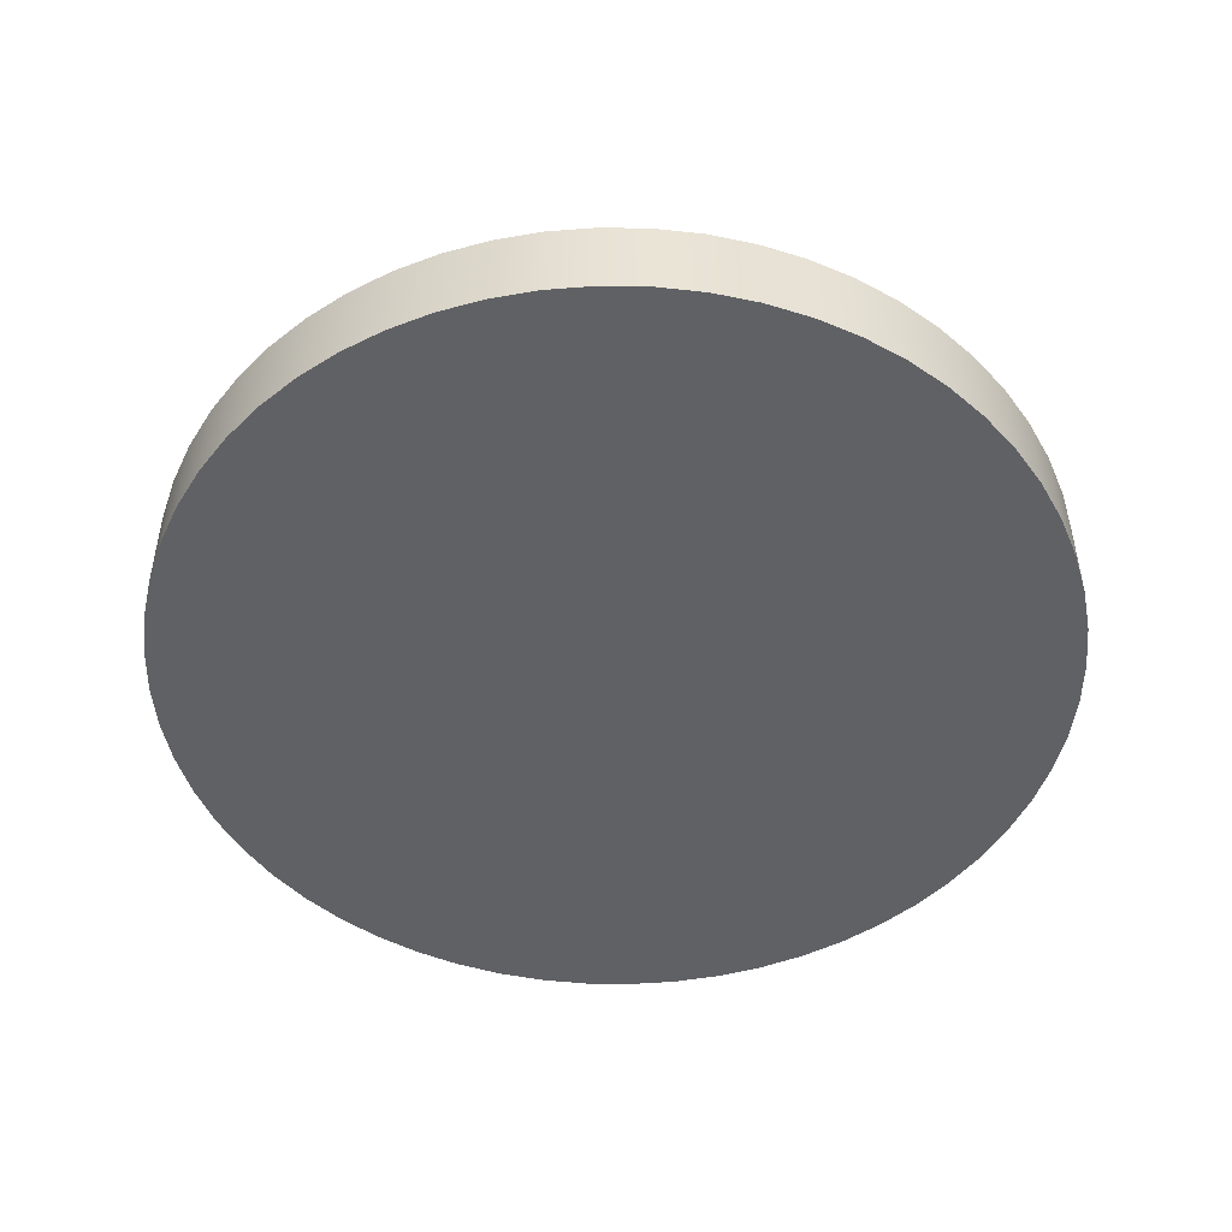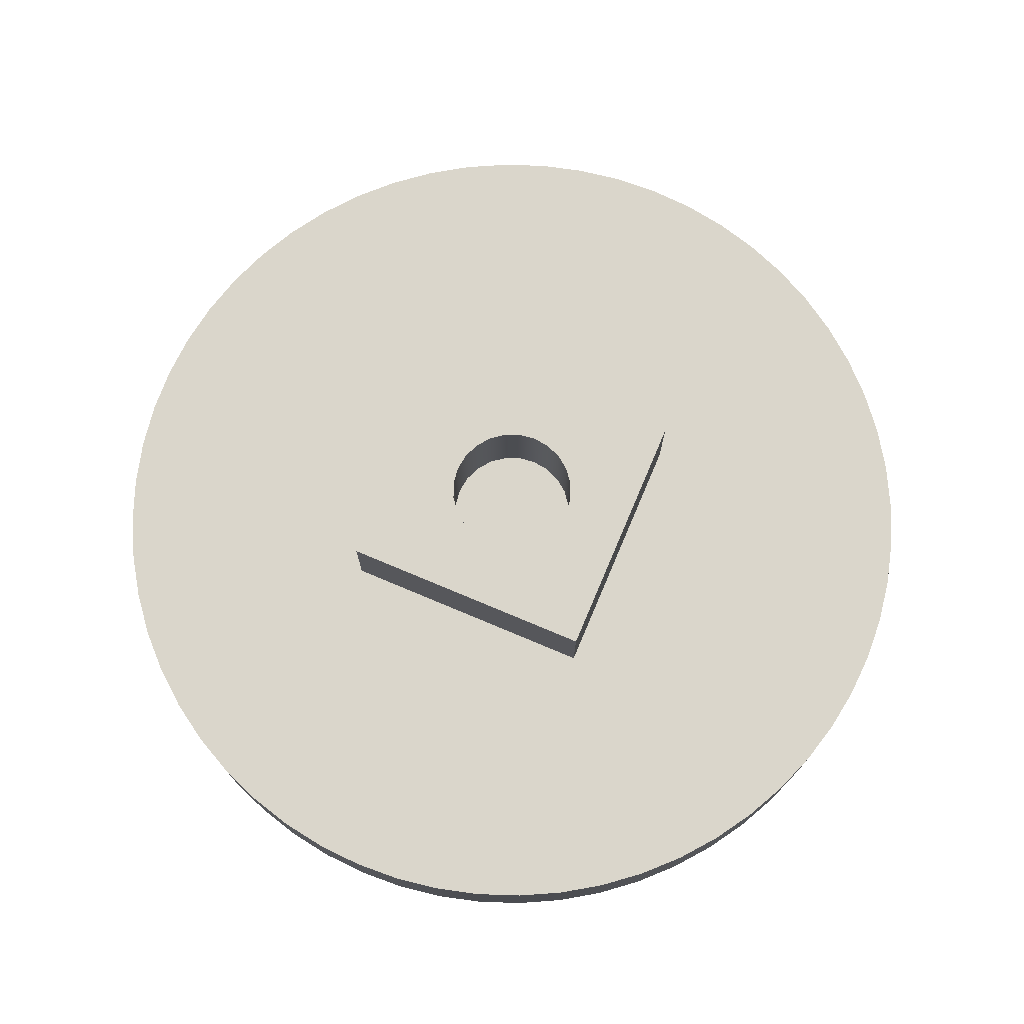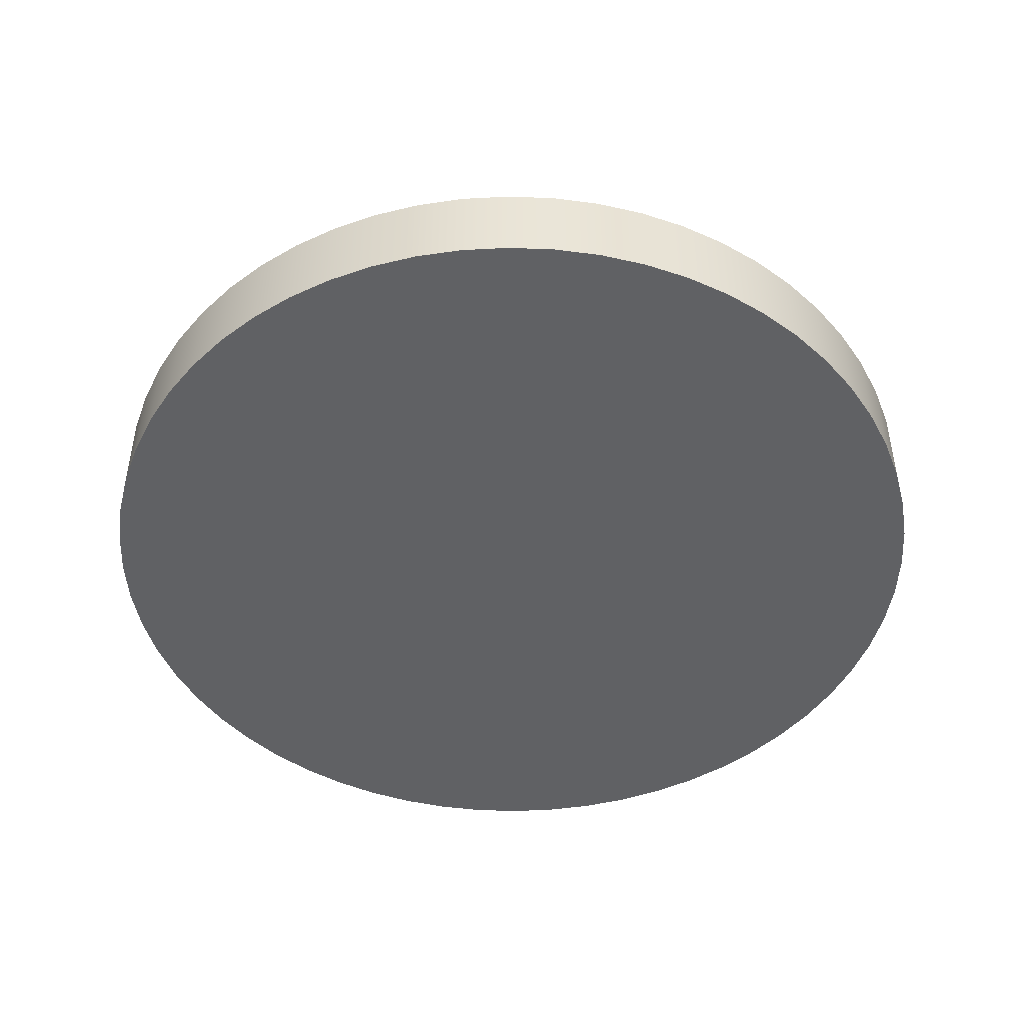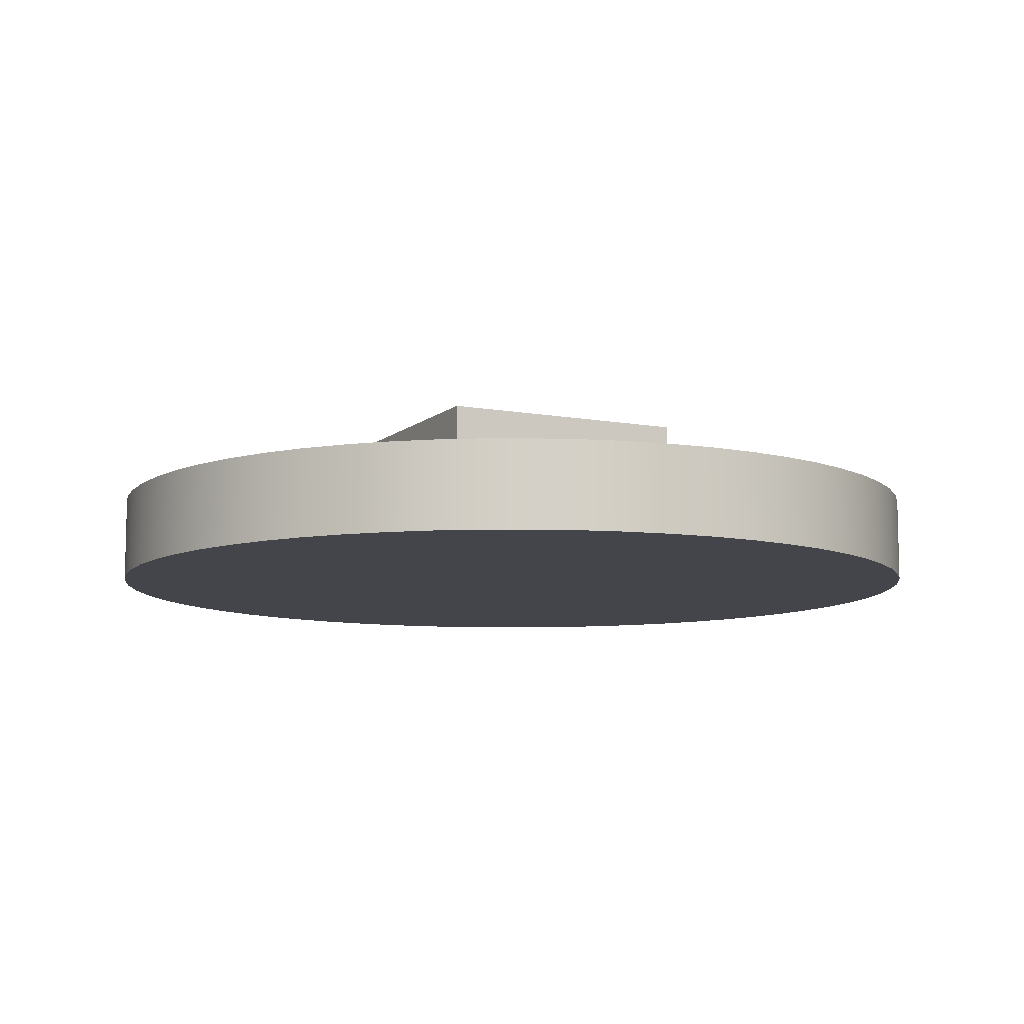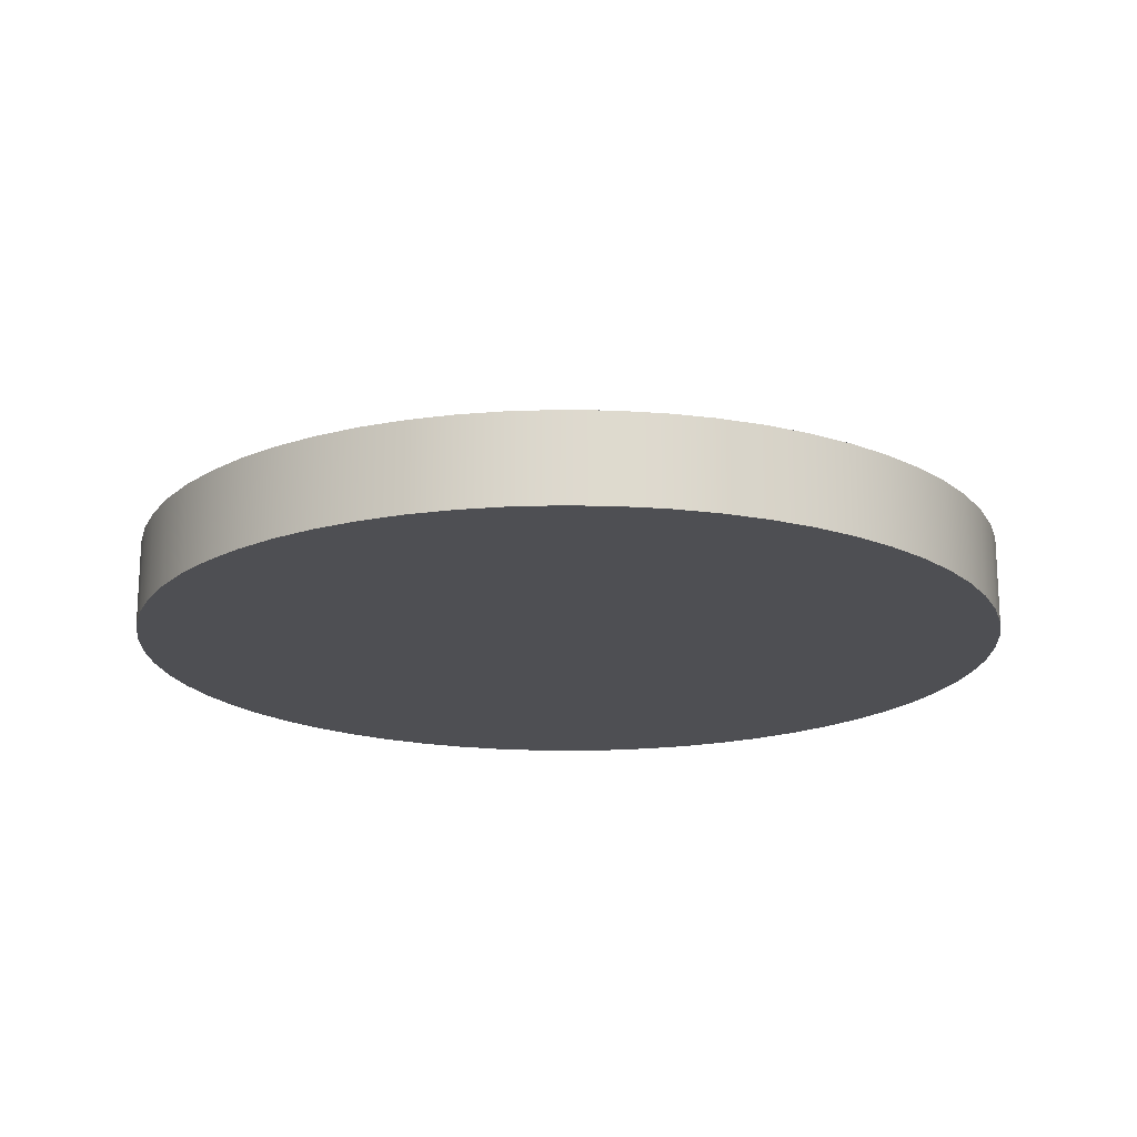
<metadata>
{"format":"obj","ext":"obj","renderer":"f3d","projection":"perspective","resolution":1024,"background":"white","views":[{"elev":-48.6,"azim":-34.0,"up":"+Y"},{"elev":74.1,"azim":112.9,"up":"+Y"},{"elev":-46.8,"azim":42.5,"up":"+Y"},{"elev":-9.2,"azim":63.7,"up":"+Y"},{"elev":-18.2,"azim":120.7,"up":"+Y"}]}
</metadata>
<code>
v 1.5 4 -1.837e-16
v 1.449 4 -0.3882
v 1.299 4 -0.75
v 1.061 4 -1.061
v 0.75 4 -1.299
v 0.3882 4 -1.449
v -9.185e-17 4 -1.5
v -0.3882 4 -1.449
v -0.75 4 -1.299
v -1.061 4 -1.061
v -1.299 4 -0.75
v -1.449 4 -0.3882
v -1.5 4 0
v -1.449 4 0.3882
v -1.299 4 0.75
v -1.061 4 1.061
v -0.75 4 1.299
v -0.3882 4 1.449
v -9.185e-17 4 1.5
v 0.3882 4 1.449
v 0.75 4 1.299
v 1.061 4 1.061
v 1.299 4 0.75
v 1.449 4 0.3882
v 1.5 2 -1.837e-16
v 1.449 2 0.3882
v 1.299 2 0.75
v 1.061 2 1.061
v 0.75 2 1.299
v 0.3882 2 1.449
v -9.185e-17 2 1.5
v -0.3882 2 1.449
v -0.75 2 1.299
v -1.061 2 1.061
v -1.299 2 0.75
v -1.449 2 0.3882
v -1.5 2 0
v -1.449 2 -0.3882
v -1.299 2 -0.75
v -1.061 2 -1.061
v -0.75 2 -1.299
v -0.3882 2 -1.449
v -9.185e-17 2 -1.5
v 0.3882 2 -1.449
v 0.75 2 -1.299
v 1.061 2 -1.061
v 1.299 2 -0.75
v 1.449 2 -0.3882
v 1.5 4 -1.837e-16
v 1.5 2 -1.837e-16
v -3 2 3
v 3 2 3
v 3 4 3
v -3 4 3
v -3 2 -3
v -3 2 3
v -3 4 3
v -3 4 -3
v 3 2 -3
v -3 2 -3
v -3 4 -3
v 3 4 -3
v 3 2 3
v 3 2 -3
v 3 4 -3
v 3 4 3
v 1.5 4 -1.837e-16
v 1.449 4 0.3882
v 1.299 4 0.75
v 1.061 4 1.061
v 0.75 4 1.299
v 0.3882 4 1.449
v -9.185e-17 4 1.5
v -0.3882 4 1.449
v -0.75 4 1.299
v -1.061 4 1.061
v -1.299 4 0.75
v -1.449 4 0.3882
v -1.5 4 0
v -1.449 4 -0.3882
v -1.299 4 -0.75
v -1.061 4 -1.061
v -0.75 4 -1.299
v -0.3882 4 -1.449
v -9.185e-17 4 -1.5
v 0.3882 4 -1.449
v 0.75 4 -1.299
v 1.061 4 -1.061
v 1.299 4 -0.75
v 1.449 4 -0.3882
v 3 4 3
v 3 4 -3
v -3 4 -3
v -3 4 3
v -10 2 1.225e-15
v -9.945 2 1.045
v -9.781 2 2.079
v -9.511 2 3.09
v -9.135 2 4.067
v -8.66 2 5
v -8.09 2 5.878
v -7.431 2 6.691
v -6.691 2 7.431
v -5.878 2 8.09
v -5 2 8.66
v -4.067 2 9.135
v -3.09 2 9.511
v -2.079 2 9.781
v -1.045 2 9.945
v 6.123e-16 2 10
v 1.045 2 9.945
v 2.079 2 9.781
v 3.09 2 9.511
v 4.067 2 9.135
v 5 2 8.66
v 5.878 2 8.09
v 6.691 2 7.431
v 7.431 2 6.691
v 8.09 2 5.878
v 8.66 2 5
v 9.135 2 4.067
v 9.511 2 3.09
v 9.781 2 2.079
v 9.945 2 1.045
v 10 2 0
v 9.945 2 -1.045
v 9.781 2 -2.079
v 9.511 2 -3.09
v 9.135 2 -4.067
v 8.66 2 -5
v 8.09 2 -5.878
v 7.431 2 -6.691
v 6.691 2 -7.431
v 5.878 2 -8.09
v 5 2 -8.66
v 4.067 2 -9.135
v 3.09 2 -9.511
v 2.079 2 -9.781
v 1.045 2 -9.945
v 6.123e-16 2 -10
v -1.045 2 -9.945
v -2.079 2 -9.781
v -3.09 2 -9.511
v -4.067 2 -9.135
v -5 2 -8.66
v -5.878 2 -8.09
v -6.691 2 -7.431
v -7.431 2 -6.691
v -8.09 2 -5.878
v -8.66 2 -5
v -9.135 2 -4.067
v -9.511 2 -3.09
v -9.781 2 -2.079
v -9.945 2 -1.045
v 3 2 3
v -3 2 3
v -3 2 -3
v 3 2 -3
v -10 2 1.225e-15
v -9.945 2 -1.045
v -9.781 2 -2.079
v -9.511 2 -3.09
v -9.135 2 -4.067
v -8.66 2 -5
v -8.09 2 -5.878
v -7.431 2 -6.691
v -6.691 2 -7.431
v -5.878 2 -8.09
v -5 2 -8.66
v -4.067 2 -9.135
v -3.09 2 -9.511
v -2.079 2 -9.781
v -1.045 2 -9.945
v 6.123e-16 2 -10
v 1.045 2 -9.945
v 2.079 2 -9.781
v 3.09 2 -9.511
v 4.067 2 -9.135
v 5 2 -8.66
v 5.878 2 -8.09
v 6.691 2 -7.431
v 7.431 2 -6.691
v 8.09 2 -5.878
v 8.66 2 -5
v 9.135 2 -4.067
v 9.511 2 -3.09
v 9.781 2 -2.079
v 9.945 2 -1.045
v 10 2 0
v 9.945 2 1.045
v 9.781 2 2.079
v 9.511 2 3.09
v 9.135 2 4.067
v 8.66 2 5
v 8.09 2 5.878
v 7.431 2 6.691
v 6.691 2 7.431
v 5.878 2 8.09
v 5 2 8.66
v 4.067 2 9.135
v 3.09 2 9.511
v 2.079 2 9.781
v 1.045 2 9.945
v 6.123e-16 2 10
v -1.045 2 9.945
v -2.079 2 9.781
v -3.09 2 9.511
v -4.067 2 9.135
v -5 2 8.66
v -5.878 2 8.09
v -6.691 2 7.431
v -7.431 2 6.691
v -8.09 2 5.878
v -8.66 2 5
v -9.135 2 4.067
v -9.511 2 3.09
v -9.781 2 2.079
v -9.945 2 1.045
v -10 0 1.225e-15
v -9.945 0 1.045
v -9.781 0 2.079
v -9.511 0 3.09
v -9.135 0 4.067
v -8.66 0 5
v -8.09 0 5.878
v -7.431 0 6.691
v -6.691 0 7.431
v -5.878 0 8.09
v -5 0 8.66
v -4.067 0 9.135
v -3.09 0 9.511
v -2.079 0 9.781
v -1.045 0 9.945
v 6.123e-16 0 10
v 1.045 0 9.945
v 2.079 0 9.781
v 3.09 0 9.511
v 4.067 0 9.135
v 5 0 8.66
v 5.878 0 8.09
v 6.691 0 7.431
v 7.431 0 6.691
v 8.09 0 5.878
v 8.66 0 5
v 9.135 0 4.067
v 9.511 0 3.09
v 9.781 0 2.079
v 9.945 0 1.045
v 10 0 0
v 9.945 0 -1.045
v 9.781 0 -2.079
v 9.511 0 -3.09
v 9.135 0 -4.067
v 8.66 0 -5
v 8.09 0 -5.878
v 7.431 0 -6.691
v 6.691 0 -7.431
v 5.878 0 -8.09
v 5 0 -8.66
v 4.067 0 -9.135
v 3.09 0 -9.511
v 2.079 0 -9.781
v 1.045 0 -9.945
v 6.123e-16 0 -10
v -1.045 0 -9.945
v -2.079 0 -9.781
v -3.09 0 -9.511
v -4.067 0 -9.135
v -5 0 -8.66
v -5.878 0 -8.09
v -6.691 0 -7.431
v -7.431 0 -6.691
v -8.09 0 -5.878
v -8.66 0 -5
v -9.135 0 -4.067
v -9.511 0 -3.09
v -9.781 0 -2.079
v -9.945 0 -1.045
v -10 0 1.225e-15
v -10 2 1.225e-15
v 1.5 2 -1.837e-16
v 1.449 2 -0.3882
v 1.299 2 -0.75
v 1.061 2 -1.061
v 0.75 2 -1.299
v 0.3882 2 -1.449
v -9.185e-17 2 -1.5
v -0.3882 2 -1.449
v -0.75 2 -1.299
v -1.061 2 -1.061
v -1.299 2 -0.75
v -1.449 2 -0.3882
v -1.5 2 0
v -1.449 2 0.3882
v -1.299 2 0.75
v -1.061 2 1.061
v -0.75 2 1.299
v -0.3882 2 1.449
v -9.185e-17 2 1.5
v 0.3882 2 1.449
v 0.75 2 1.299
v 1.061 2 1.061
v 1.299 2 0.75
v 1.449 2 0.3882
v -10 0 1.225e-15
v -9.945 0 -1.045
v -9.781 0 -2.079
v -9.511 0 -3.09
v -9.135 0 -4.067
v -8.66 0 -5
v -8.09 0 -5.878
v -7.431 0 -6.691
v -6.691 0 -7.431
v -5.878 0 -8.09
v -5 0 -8.66
v -4.067 0 -9.135
v -3.09 0 -9.511
v -2.079 0 -9.781
v -1.045 0 -9.945
v 6.123e-16 0 -10
v 1.045 0 -9.945
v 2.079 0 -9.781
v 3.09 0 -9.511
v 4.067 0 -9.135
v 5 0 -8.66
v 5.878 0 -8.09
v 6.691 0 -7.431
v 7.431 0 -6.691
v 8.09 0 -5.878
v 8.66 0 -5
v 9.135 0 -4.067
v 9.511 0 -3.09
v 9.781 0 -2.079
v 9.945 0 -1.045
v 10 0 0
v 9.945 0 1.045
v 9.781 0 2.079
v 9.511 0 3.09
v 9.135 0 4.067
v 8.66 0 5
v 8.09 0 5.878
v 7.431 0 6.691
v 6.691 0 7.431
v 5.878 0 8.09
v 5 0 8.66
v 4.067 0 9.135
v 3.09 0 9.511
v 2.079 0 9.781
v 1.045 0 9.945
v 6.123e-16 0 10
v -1.045 0 9.945
v -2.079 0 9.781
v -3.09 0 9.511
v -4.067 0 9.135
v -5 0 8.66
v -5.878 0 8.09
v -6.691 0 7.431
v -7.431 0 6.691
v -8.09 0 5.878
v -8.66 0 5
v -9.135 0 4.067
v -9.511 0 3.09
v -9.781 0 2.079
v -9.945 0 1.045
g ba9daf7e-e2ef-11ea-bb56-54bf646e7e1f
f 2 48 1
f 1 48 50
f 49 25 24
f 24 25 26
f 24 26 27
f 2 3 48
f 48 3 47
f 47 3 4
f 47 4 46
f 46 4 5
f 46 5 45
f 45 5 6
f 45 6 44
f 44 6 7
f 44 7 43
f 43 7 8
f 43 8 42
f 42 8 9
f 42 9 41
f 41 9 10
f 41 10 40
f 40 10 11
f 40 11 39
f 39 11 12
f 39 12 38
f 38 12 13
f 38 13 37
f 37 13 14
f 37 14 36
f 36 14 15
f 36 15 35
f 35 15 16
f 35 16 34
f 34 16 17
f 34 17 33
f 33 17 18
f 33 18 32
f 32 18 19
f 32 19 31
f 31 19 20
f 31 20 30
f 30 20 21
f 30 21 29
f 29 21 22
f 29 22 28
f 28 22 23
f 28 23 27
f 27 23 24
g ba9ff95e-e2ef-11ea-97f7-54bf646e7e1f
f 51 52 54
f 54 52 53
g baa17fec-e2ef-11ea-9b44-54bf646e7e1f
f 55 56 58
f 58 56 57
g baa32d8c-e2ef-11ea-bdb8-54bf646e7e1f
f 59 60 62
f 62 60 61
g baa77340-e2ef-11ea-9f70-54bf646e7e1f
f 63 64 66
f 66 64 65
g baa99640-e2ef-11ea-b219-54bf646e7e1f
f 68 91 67
f 67 91 92
f 67 92 90
f 90 92 89
f 89 92 88
f 88 92 87
f 87 92 86
f 86 92 85
f 85 92 93
f 85 93 84
f 84 93 83
f 83 93 82
f 82 93 81
f 81 93 80
f 80 93 79
f 79 93 94
f 79 94 78
f 78 94 77
f 77 94 76
f 76 94 75
f 75 94 74
f 74 94 73
f 73 94 91
f 73 91 72
f 72 91 71
f 71 91 70
f 70 91 69
f 69 91 68
g ba1a4f12-e2ef-11ea-8311-54bf646e7e1f
f 96 156 95
f 95 156 157
f 95 157 154
f 154 157 153
f 153 157 152
f 152 157 151
f 151 157 150
f 150 157 149
f 149 157 148
f 148 157 147
f 147 157 146
f 146 157 145
f 145 157 144
f 144 157 143
f 143 157 142
f 142 157 141
f 141 157 140
f 140 157 158
f 140 158 139
f 139 158 138
f 138 158 137
f 137 158 136
f 136 158 135
f 135 158 134
f 134 158 133
f 133 158 132
f 132 158 131
f 131 158 130
f 130 158 129
f 129 158 128
f 128 158 127
f 127 158 126
f 126 158 125
f 125 158 155
f 125 155 124
f 124 155 123
f 123 155 122
f 122 155 121
f 121 155 120
f 120 155 119
f 119 155 118
f 118 155 117
f 117 155 116
f 116 155 115
f 115 155 114
f 114 155 113
f 113 155 112
f 112 155 111
f 111 155 110
f 110 155 156
f 110 156 109
f 109 156 108
f 108 156 107
f 107 156 106
f 106 156 105
f 105 156 104
f 104 156 103
f 103 156 102
f 102 156 101
f 101 156 100
f 100 156 99
f 99 156 98
f 98 156 97
f 97 156 96
g ba18c848-e2ef-11ea-aca9-54bf646e7e1f
f 160 278 159
f 159 278 279
f 280 219 218
f 218 219 220
f 218 220 217
f 217 220 221
f 217 221 216
f 216 221 222
f 216 222 215
f 215 222 223
f 215 223 214
f 214 223 224
f 214 224 213
f 213 224 225
f 213 225 212
f 212 225 226
f 212 226 211
f 211 226 227
f 211 227 210
f 210 227 228
f 210 228 209
f 209 228 229
f 209 229 208
f 208 229 230
f 208 230 207
f 207 230 231
f 207 231 206
f 206 231 232
f 206 232 205
f 205 232 233
f 205 233 204
f 204 233 234
f 204 234 203
f 203 234 235
f 203 235 202
f 202 235 236
f 202 236 201
f 201 236 237
f 201 237 200
f 200 237 238
f 200 238 199
f 199 238 239
f 199 239 198
f 198 239 240
f 198 240 197
f 197 240 241
f 197 241 196
f 196 241 242
f 196 242 195
f 195 242 243
f 195 243 194
f 194 243 244
f 194 244 193
f 193 244 245
f 193 245 192
f 192 245 246
f 192 246 191
f 191 246 247
f 191 247 190
f 190 247 248
f 190 248 189
f 189 248 249
f 189 249 188
f 188 249 250
f 188 250 187
f 187 250 251
f 187 251 186
f 186 251 252
f 186 252 185
f 185 252 253
f 185 253 184
f 184 253 254
f 184 254 183
f 183 254 255
f 183 255 182
f 182 255 256
f 182 256 181
f 181 256 257
f 181 257 180
f 180 257 258
f 180 258 179
f 179 258 259
f 179 259 178
f 178 259 260
f 178 260 177
f 177 260 261
f 177 261 176
f 176 261 262
f 176 262 175
f 175 262 263
f 175 263 174
f 174 263 264
f 174 264 173
f 173 264 265
f 173 265 172
f 172 265 266
f 172 266 171
f 171 266 267
f 171 267 170
f 170 267 268
f 170 268 169
f 169 268 269
f 169 269 168
f 168 269 270
f 168 270 167
f 167 270 271
f 167 271 166
f 166 271 272
f 166 272 165
f 165 272 273
f 165 273 164
f 164 273 274
f 164 274 163
f 163 274 275
f 163 275 162
f 162 275 276
f 162 276 161
f 161 276 277
f 161 277 160
f 160 277 278
g baab9218-e2ef-11ea-86a9-54bf646e7e1f
f 282 292 281
f 281 292 293
f 281 293 304
f 304 293 294
f 304 294 303
f 303 294 295
f 303 295 302
f 302 295 296
f 302 296 301
f 301 296 297
f 301 297 300
f 300 297 298
f 300 298 299
f 292 282 291
f 291 282 283
f 291 283 290
f 290 283 284
f 290 284 289
f 289 284 285
f 289 285 288
f 288 285 286
f 288 286 287
g ba1bae80-e2ef-11ea-979d-54bf646e7e1f
f 306 334 305
f 305 334 335
f 305 335 364
f 364 335 336
f 364 336 363
f 363 336 337
f 363 337 362
f 362 337 338
f 362 338 361
f 361 338 339
f 361 339 360
f 360 339 340
f 360 340 359
f 359 340 341
f 359 341 358
f 358 341 342
f 358 342 357
f 357 342 343
f 357 343 356
f 356 343 344
f 356 344 355
f 355 344 345
f 355 345 354
f 354 345 346
f 354 346 353
f 353 346 347
f 353 347 352
f 352 347 348
f 352 348 351
f 351 348 349
f 351 349 350
f 334 306 333
f 333 306 307
f 333 307 332
f 332 307 308
f 332 308 331
f 331 308 309
f 331 309 330
f 330 309 310
f 330 310 329
f 329 310 311
f 329 311 328
f 328 311 312
f 328 312 327
f 327 312 313
f 327 313 326
f 326 313 314
f 326 314 325
f 325 314 315
f 325 315 324
f 324 315 316
f 324 316 323
f 323 316 317
f 323 317 322
f 322 317 318
f 322 318 321
f 321 318 319
f 321 319 320

</code>
